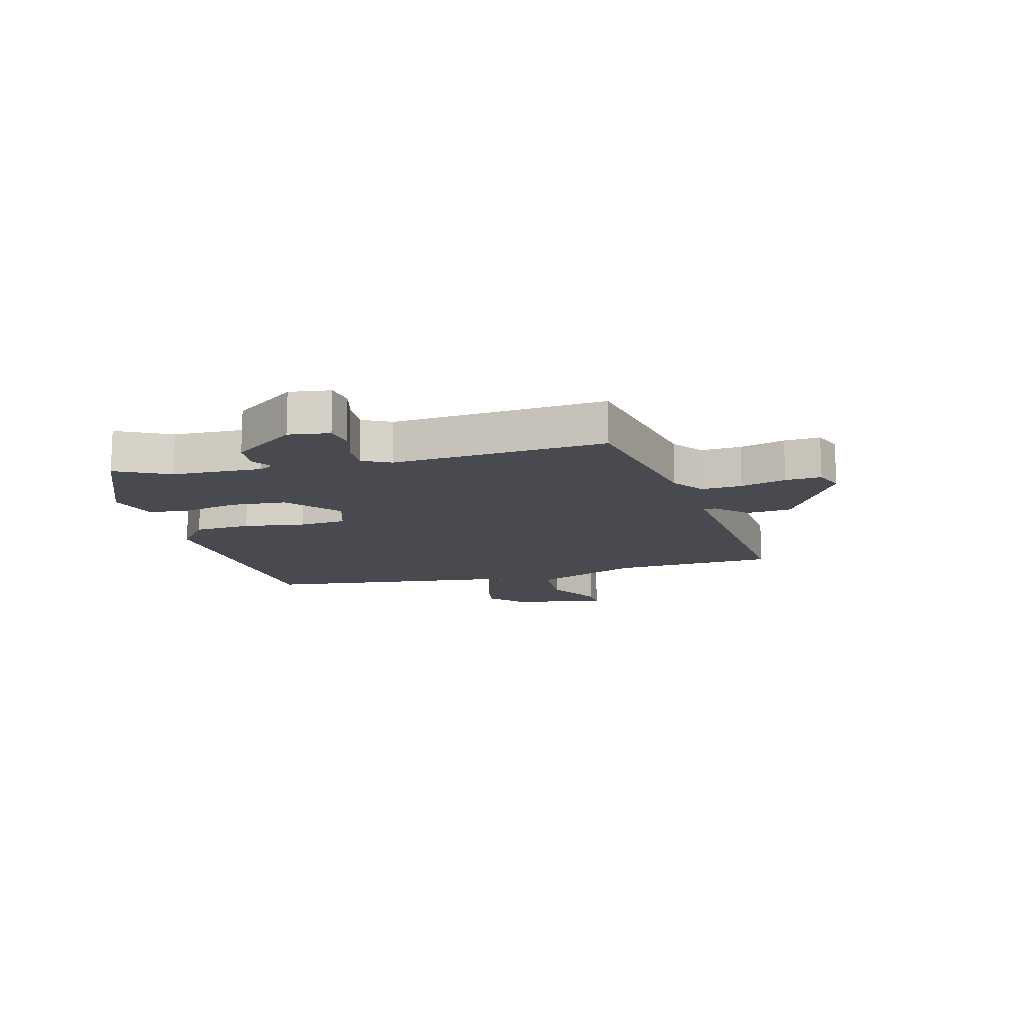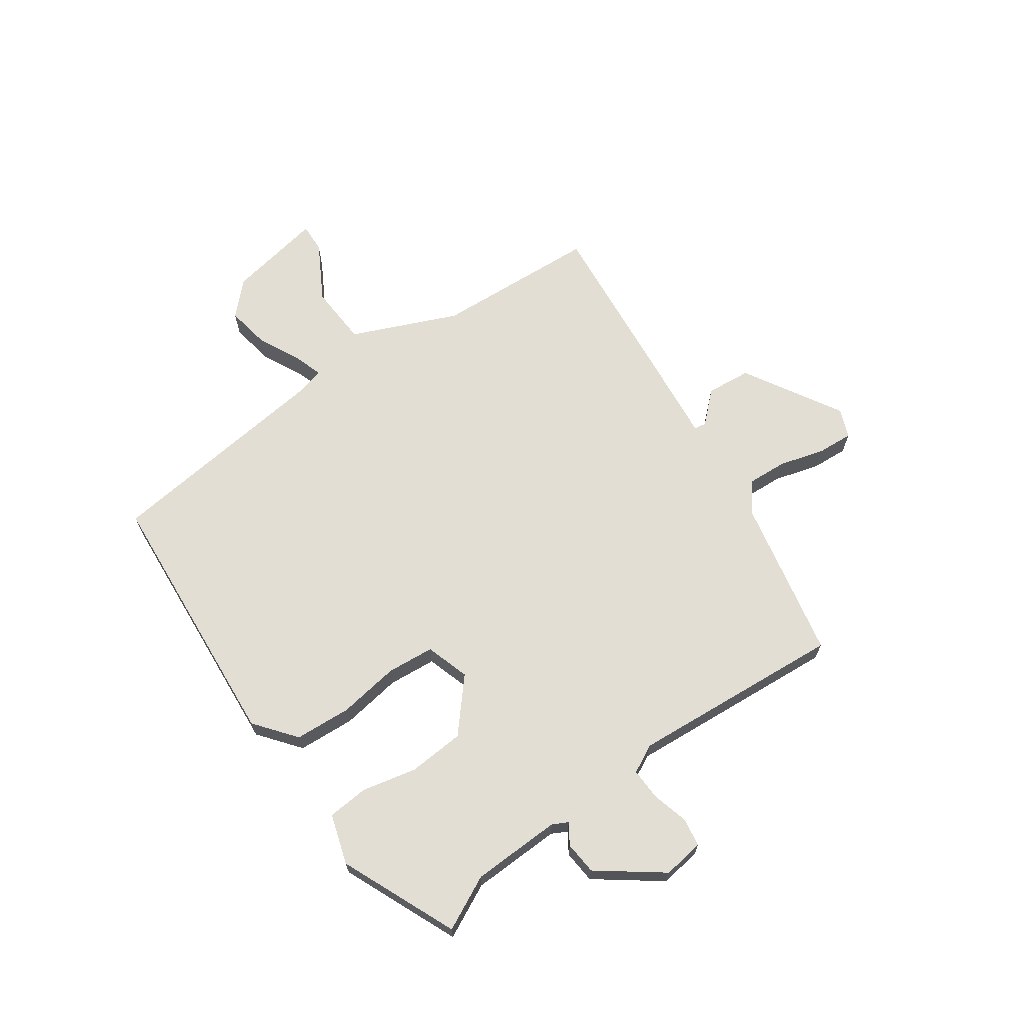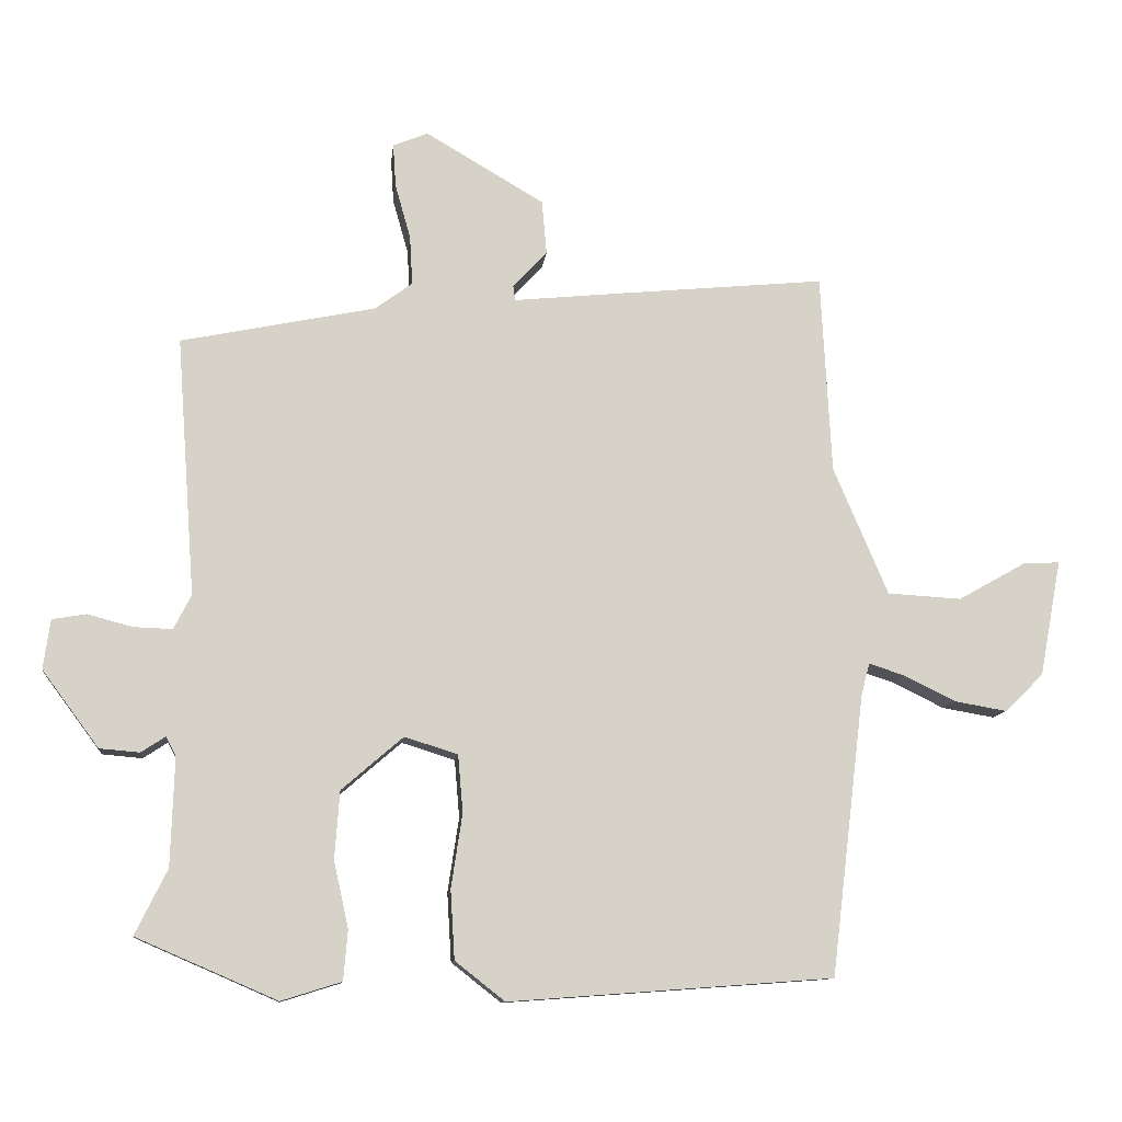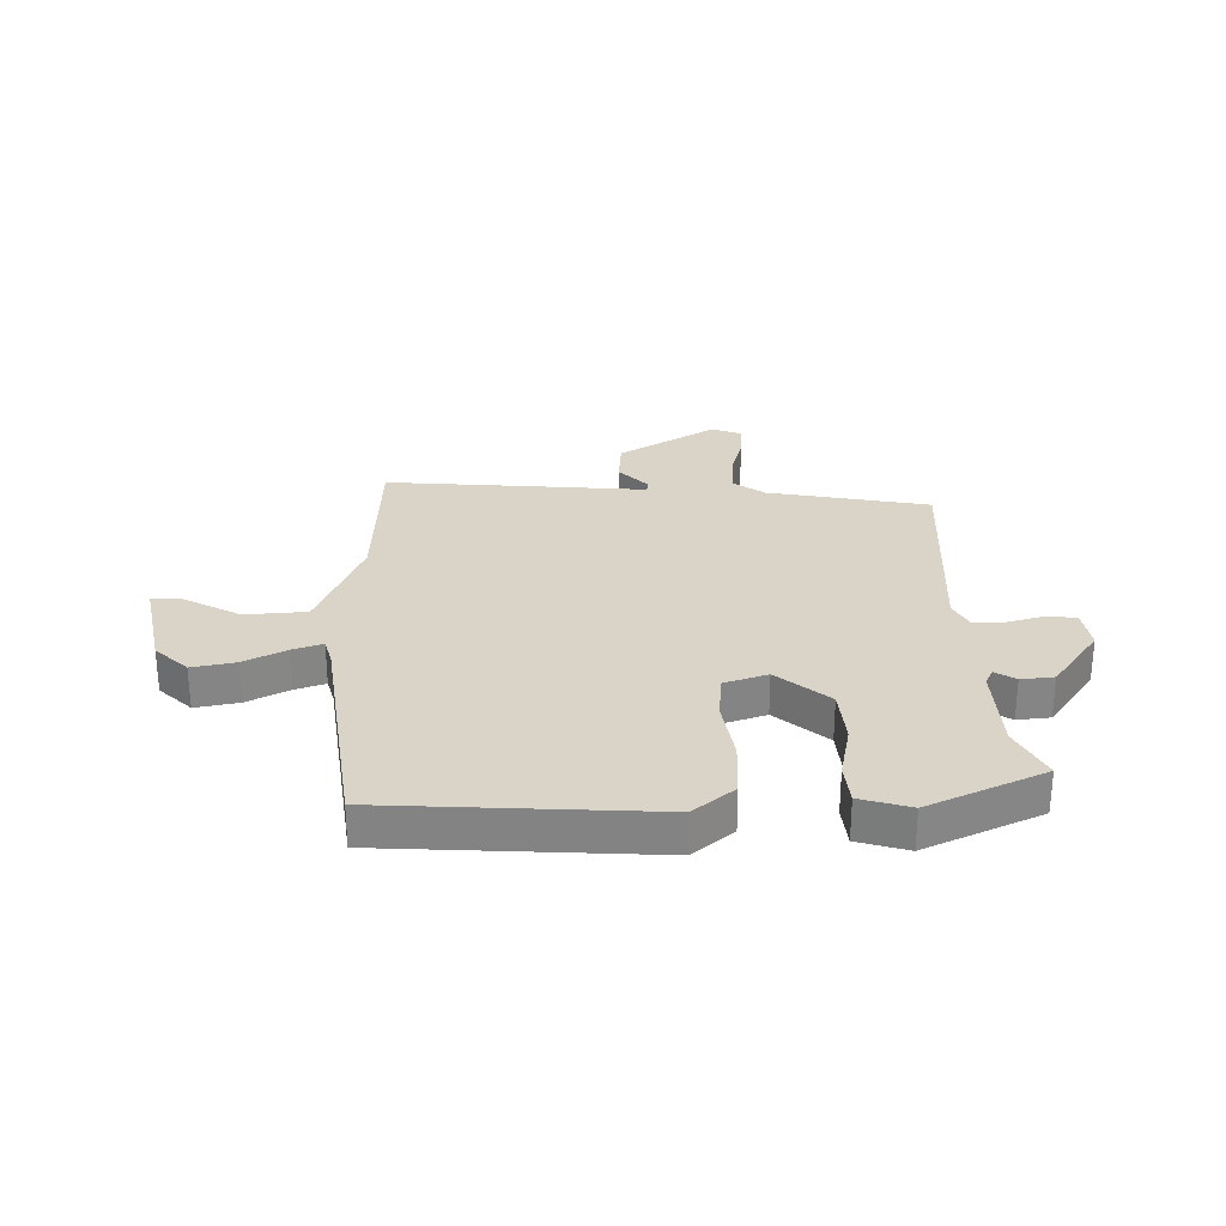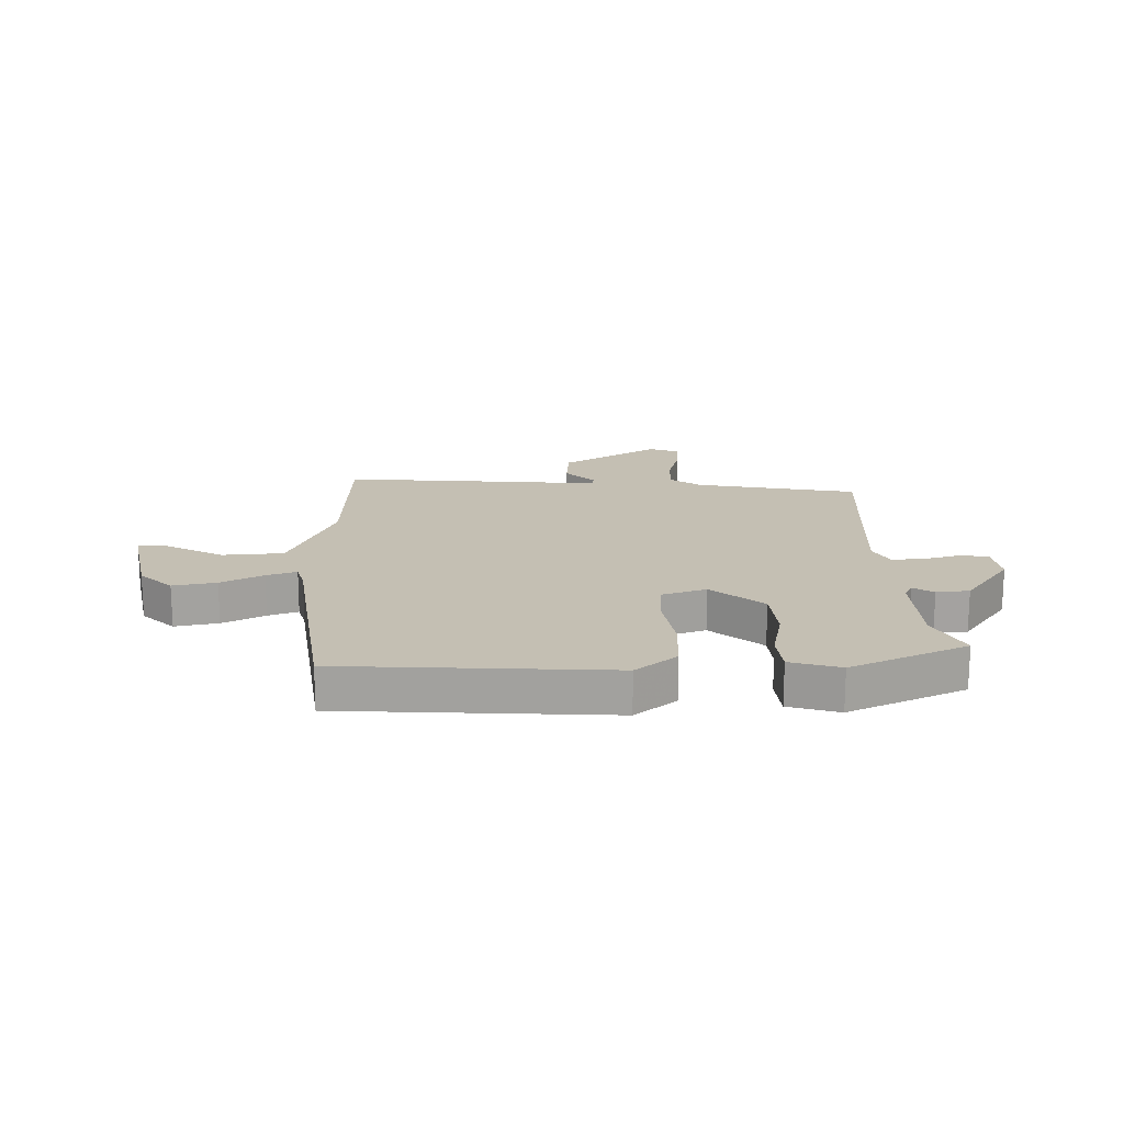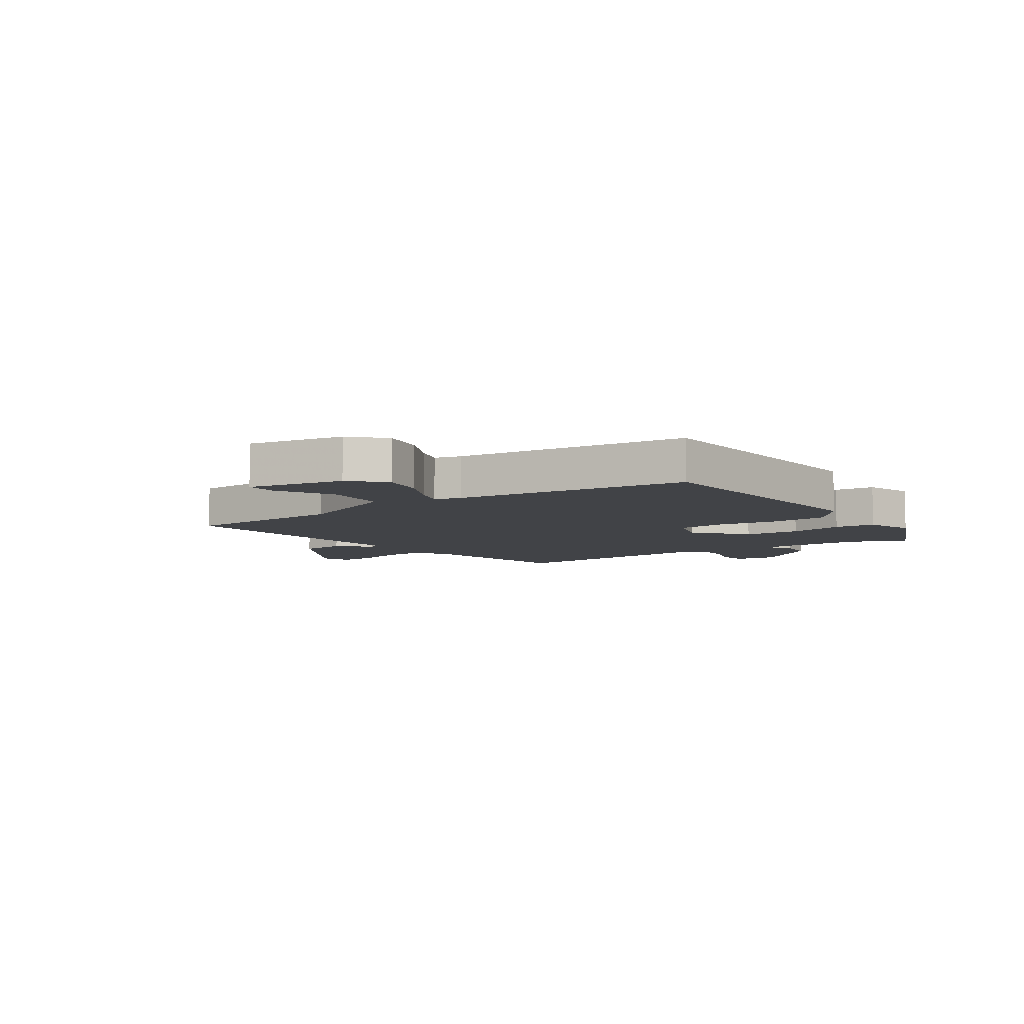
<metadata>
{"format":"obj","ext":"obj","renderer":"f3d","projection":"perspective","resolution":1024,"background":"white","views":[{"elev":-13.6,"azim":-75.4,"up":"+Y"},{"elev":67.2,"azim":-125.0,"up":"+Y"},{"elev":-11.0,"azim":-6.3,"up":"+Z"},{"elev":28.5,"azim":178.1,"up":"+Y"},{"elev":17.7,"azim":178.0,"up":"+Y"},{"elev":-7.2,"azim":124.6,"up":"+Y"}]}
</metadata>
<code>
v -0.528 0.07 -0.444
v -0.482 0.07 -0.351
v -0.477 0.07 -0.196
v -0.491 0.07 -0.169
v -0.526 0.07 -0.192
v -0.583 0.07 -0.187
v -0.664 0.07 -0.078
v -0.654 0.07 -0.007
v -0.605 0.07 0.001
v -0.542 0.07 -0.016
v -0.486 0.07 -0.018
v -0.461 0.07 0.031
v -0.488 0.07 0.4
v -0.21 0.07 0.457
v -0.157 0.07 0.496
v -0.161 0.07 0.566
v -0.183 0.07 0.644
v -0.187 0.07 0.706
v -0.137 0.07 0.726
v 0.032 0.07 0.627
v 0.039 0.07 0.549
v -0.01 0.07 0.497
v -0.007 0.07 0.476
v 0.152 0.07 0.492
v 0.444 0.07 0.52
v 0.459 0.07 0.236
v 0.537 0.07 0.053
v 0.643 0.07 0.047
v 0.741 0.07 0.102
v 0.792 0.07 0.104
v 0.761 0.07 -0.062
v 0.706 0.07 -0.116
v 0.631 0.07 -0.103
v 0.558 0.07 -0.067
v 0.506 0.07 -0.05
v 0.494 0.07 -0.096
v 0.446 0.07 -0.497
v -0.017 0.07 -0.531
v -0.088 0.07 -0.475
v -0.094 0.07 -0.377
v -0.078 0.07 -0.271
v -0.085 0.07 -0.189
v -0.161 0.07 -0.165
v -0.249 0.07 -0.241
v -0.256 0.07 -0.338
v -0.235 0.07 -0.433
v -0.241 0.07 -0.504
v -0.327 0.07 -0.531
v -0.528 0 -0.444
v -0.482 0 -0.351
v -0.477 0 -0.196
v -0.491 0 -0.169
v -0.526 0 -0.192
v -0.583 0 -0.187
v -0.664 0 -0.078
v -0.654 0 -0.007
v -0.605 0 0.001
v -0.542 0 -0.016
v -0.486 0 -0.018
v -0.461 0 0.031
v -0.488 0 0.4
v -0.21 0 0.457
v -0.157 0 0.496
v -0.161 0 0.566
v -0.183 0 0.644
v -0.187 0 0.706
v -0.137 0 0.726
v 0.032 0 0.627
v 0.039 0 0.549
v -0.01 0 0.497
v -0.007 0 0.476
v 0.152 0 0.492
v 0.444 0 0.52
v 0.459 0 0.236
v 0.537 0 0.053
v 0.643 0 0.047
v 0.741 0 0.102
v 0.792 0 0.104
v 0.761 0 -0.062
v 0.706 0 -0.116
v 0.631 0 -0.103
v 0.558 0 -0.067
v 0.506 0 -0.05
v 0.494 0 -0.096
v 0.446 0 -0.497
v -0.017 0 -0.531
v -0.088 0 -0.475
v -0.094 0 -0.377
v -0.078 0 -0.271
v -0.085 0 -0.189
v -0.161 0 -0.165
v -0.249 0 -0.241
v -0.256 0 -0.338
v -0.235 0 -0.433
v -0.241 0 -0.504
v -0.327 0 -0.531
f 45 46 47 48
f 44 45 48 1
f 43 44 1 2
f 38 39 40 41
f 36 37 38 41
f 35 36 41 42
f 31 32 33 34
f 31 34 35
f 28 29 30 31
f 27 28 31 35
f 26 27 35 42
f 23 24 25 26
f 19 20 21 22
f 19 22 23
f 16 17 18 19
f 15 16 19 23
f 14 15 23 26
f 12 13 14 26
f 7 8 9 10
f 7 10 11
f 4 5 6 7
f 4 7 11
f 3 4 11 12
f 43 2 3 12
f 12 26 42 43
f 96 95 94 93
f 49 96 93 92
f 50 49 92 91
f 89 88 87 86
f 89 86 85 84
f 90 89 84 83
f 82 81 80 79
f 83 82 79
f 79 78 77 76
f 83 79 76 75
f 90 83 75 74
f 74 73 72 71
f 70 69 68 67
f 71 70 67
f 67 66 65 64
f 71 67 64 63
f 74 71 63 62
f 74 62 61 60
f 58 57 56 55
f 59 58 55
f 55 54 53 52
f 59 55 52
f 60 59 52 51
f 60 51 50 91
f 91 90 74 60
f 1 49 50 2
f 2 50 51 3
f 3 51 52 4
f 4 52 53 5
f 5 53 54 6
f 6 54 55 7
f 7 55 56 8
f 8 56 57 9
f 9 57 58 10
f 10 58 59 11
f 11 59 60 12
f 12 60 61 13
f 13 61 62 14
f 14 62 63 15
f 15 63 64 16
f 16 64 65 17
f 17 65 66 18
f 18 66 67 19
f 19 67 68 20
f 20 68 69 21
f 21 69 70 22
f 22 70 71 23
f 23 71 72 24
f 24 72 73 25
f 25 73 74 26
f 26 74 75 27
f 27 75 76 28
f 28 76 77 29
f 29 77 78 30
f 30 78 79 31
f 31 79 80 32
f 32 80 81 33
f 33 81 82 34
f 34 82 83 35
f 35 83 84 36
f 36 84 85 37
f 37 85 86 38
f 38 86 87 39
f 39 87 88 40
f 40 88 89 41
f 41 89 90 42
f 42 90 91 43
f 43 91 92 44
f 44 92 93 45
f 45 93 94 46
f 46 94 95 47
f 47 95 96 48
f 48 96 49 1

</code>
